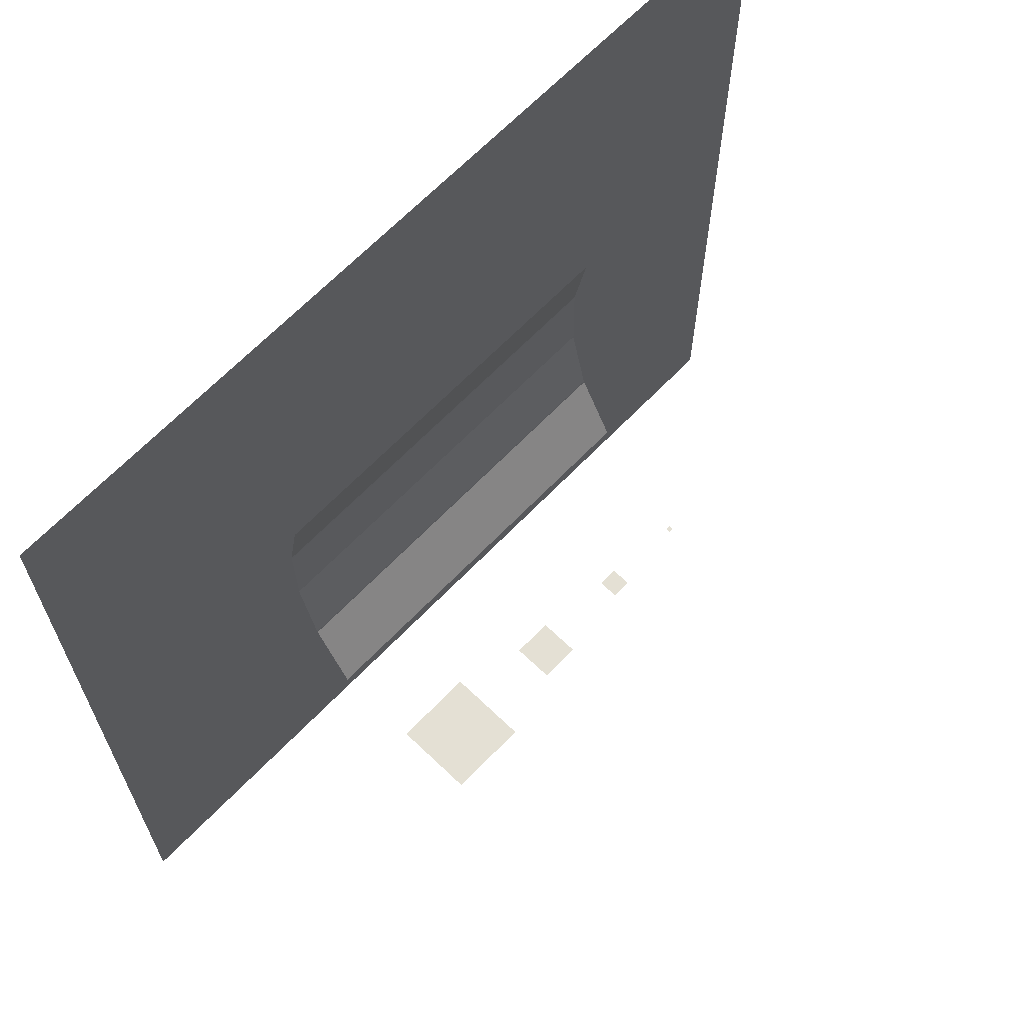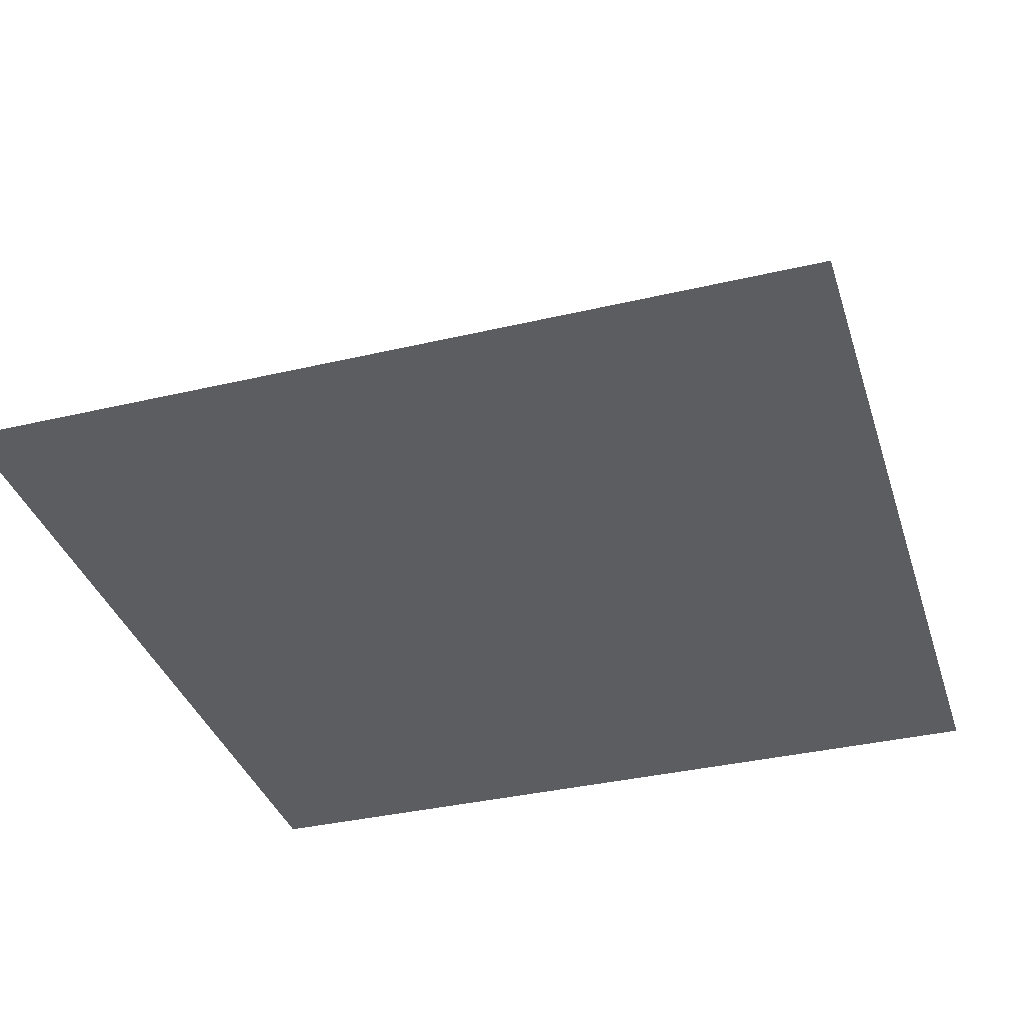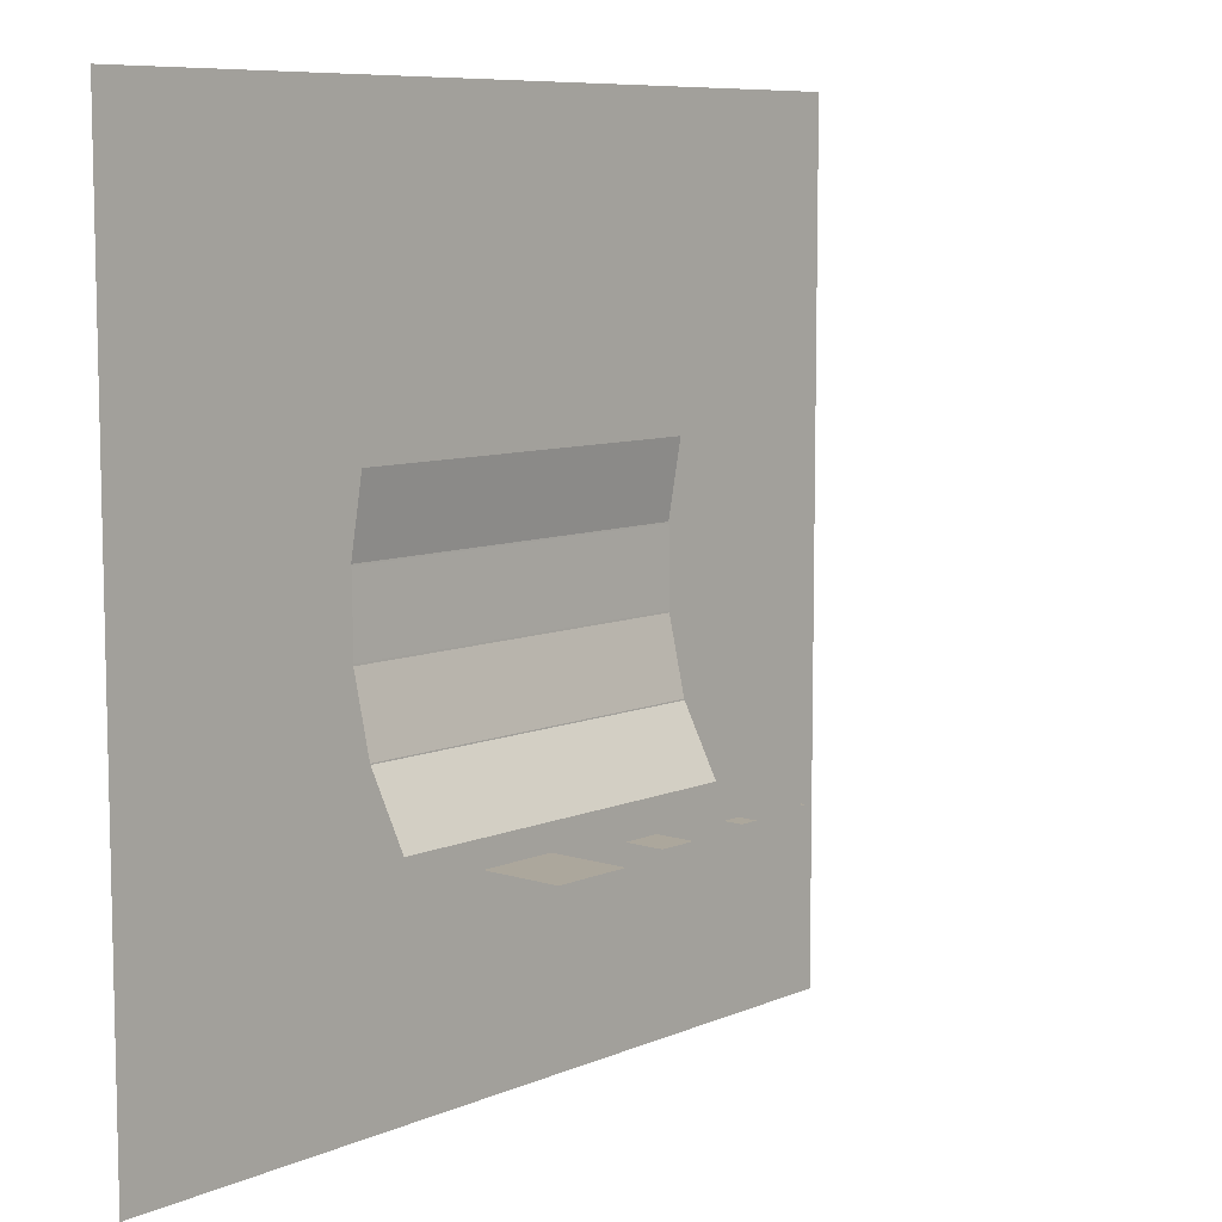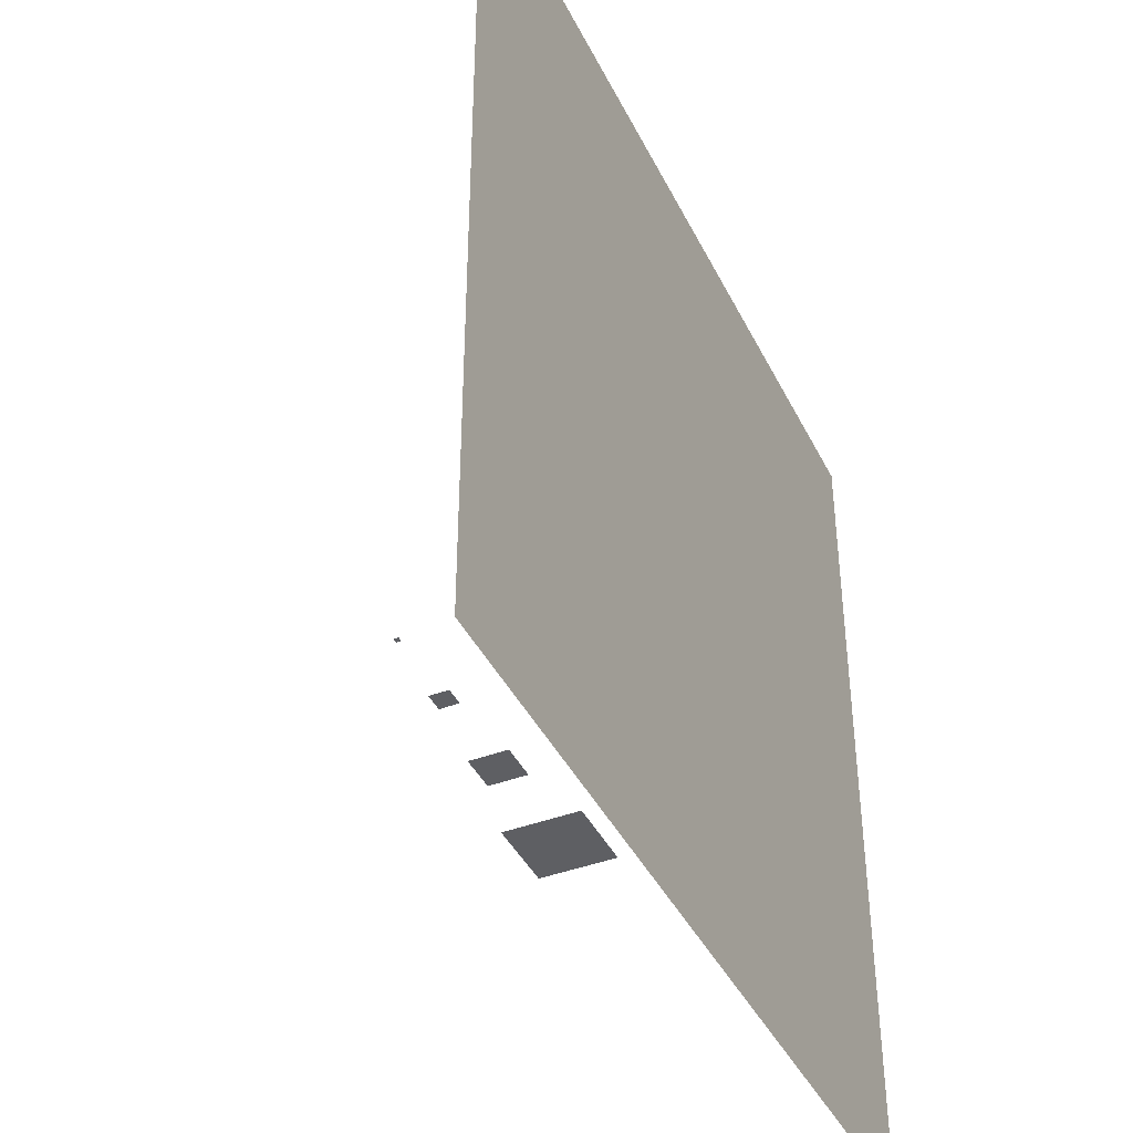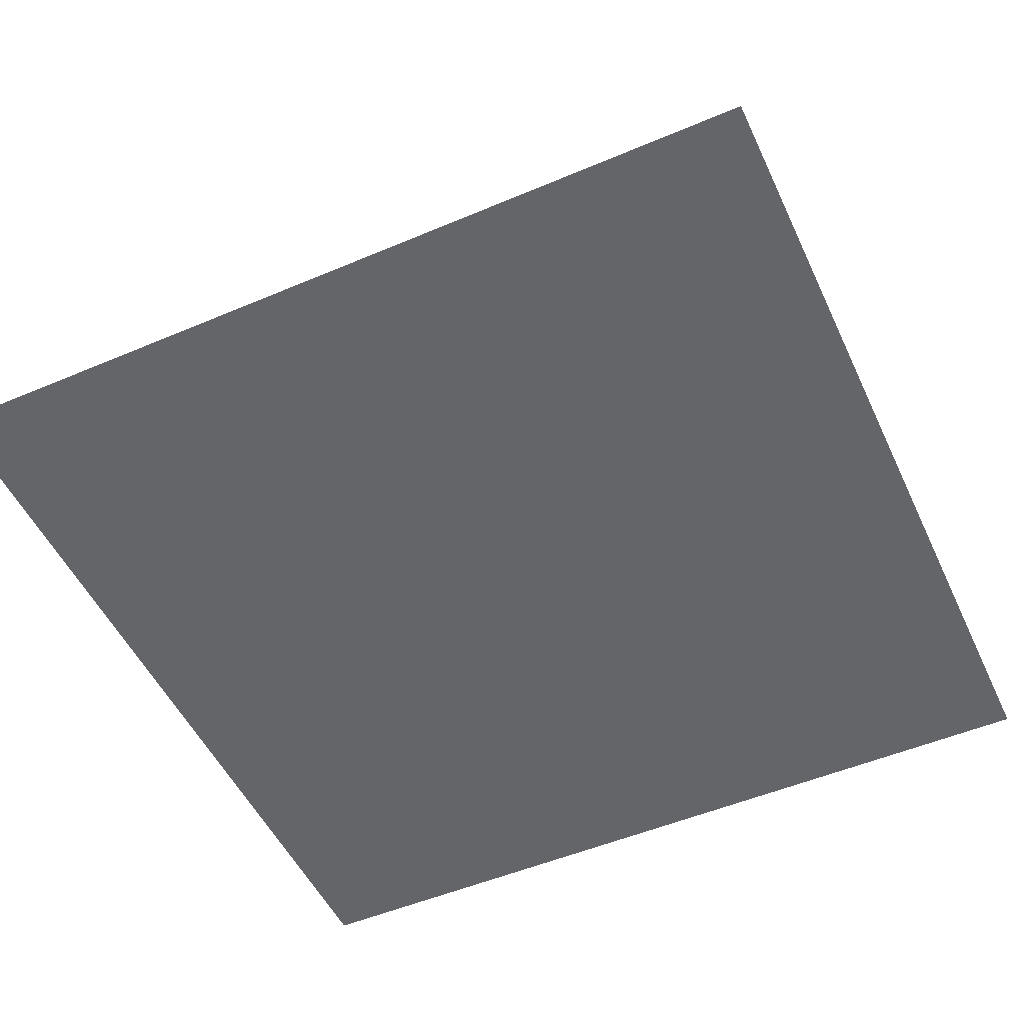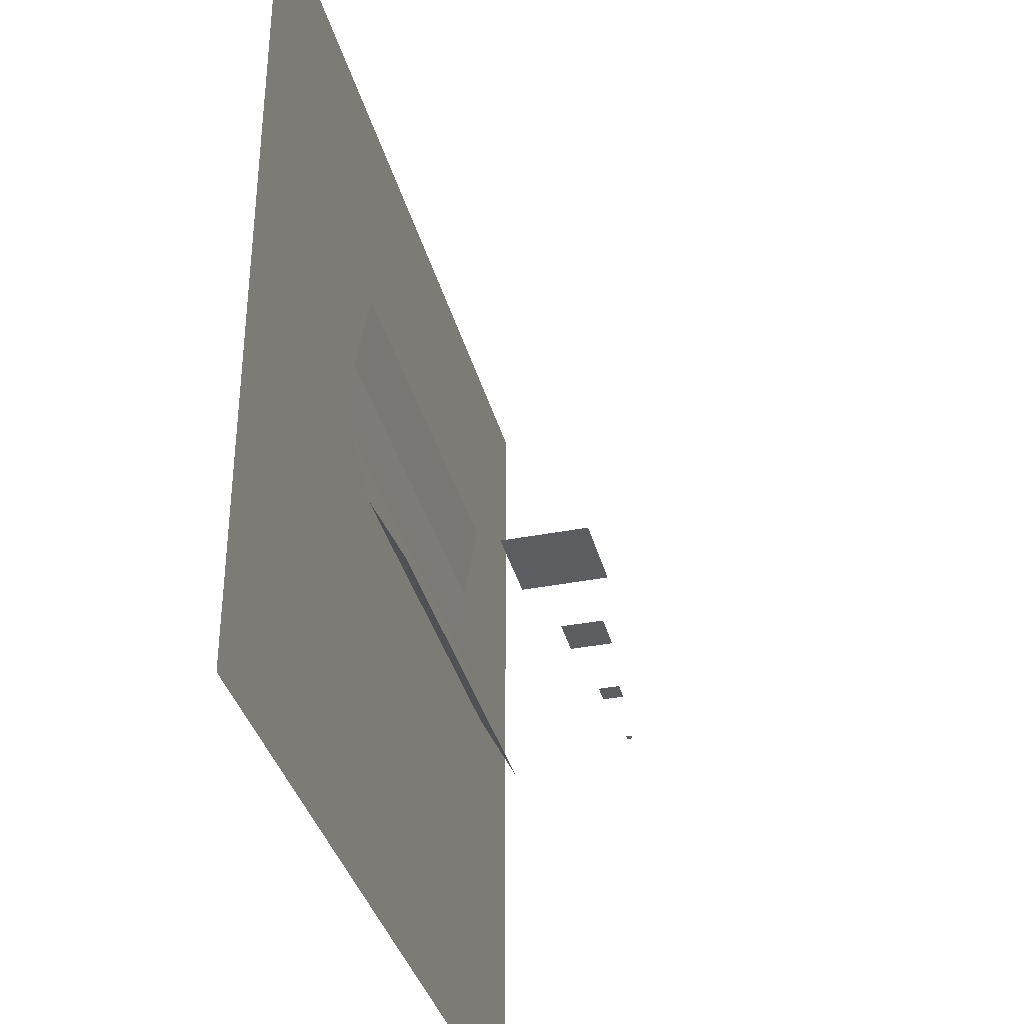
<metadata>
{"format":"obj","ext":"obj","renderer":"f3d","projection":"perspective","resolution":1024,"background":"white","views":[{"elev":66.0,"azim":133.9,"up":"+Z"},{"elev":-36.5,"azim":-73.0,"up":"+Y"},{"elev":8.3,"azim":131.0,"up":"+Z"},{"elev":-41.3,"azim":-65.3,"up":"+Z"},{"elev":-51.6,"azim":-65.3,"up":"+Y"},{"elev":-36.1,"azim":104.3,"up":"+Z"}]}
</metadata>
<code>
o Plane.008
v -11.03 -0.3887 8.138
v 11.03 -0.3887 8.138
v -11.03 -0.3887 -13.92
v 11.03 -0.3887 -13.92
g Plane.008_Plane.008_plane
f 2 3 1
f 2 4 3
o Plane.007
v -2.094 4.388 -7.395
v -1.594 4.388 -7.395
v -2.094 4.888 -7.395
v -1.594 4.888 -7.395
g Plane.007_Plane.007_light_mid_small
f 6 7 5
f 6 8 7
o Plane.006
v -5 0.4966 -5.703
v 5 0.4966 -5.703
v -5 1.433 -7.471
v 5 1.433 -7.471
g Plane.006_Plane.006_microfacet_high
f 10 11 9
f 10 12 11
o Plane.005
v 3.006 3.628 -7.395
v 5.006 3.628 -7.395
v 3.006 5.628 -7.395
v 5.006 5.628 -7.395
g Plane.005_Plane.005_light_big
f 14 15 13
f 14 16 15
o Plane.004
v 0.3063 4.138 -7.395
v 1.306 4.138 -7.395
v 0.3063 5.138 -7.395
v 1.306 5.138 -7.395
g Plane.004_Plane.004_light_mid_big
f 18 19 17
f 18 20 19
o Plane.003
v -4.086 4.566 -7.395
v -3.961 4.566 -7.395
v -4.086 4.691 -7.395
v -3.961 4.691 -7.395
g Plane.003_Plane.003_light_small
f 22 23 21
f 22 24 23
o Plane.002
v -5 0.03505 -3.726
v 5 0.03505 -3.726
v -5 0.485 -5.674
v 5 0.485 -5.674
g Plane.002_Plane.002_microfacet_mid_high
f 26 27 25
f 26 28 27
o Plane.001
v -5 0.01417 -1.675
v 5 0.01417 -1.675
v -5 0.04908 -3.675
v 5 0.04908 -3.675
g Plane.001_Plane.001_microfacet_mid_low
f 30 31 29
f 30 32 31
o Plane
v -5 0.3536 0.3348
v 5 0.3536 0.3348
v -5 0.006352 -1.635
v 5 0.006352 -1.635
g Plane_Plane_microfacet_low
f 34 35 33
f 34 36 35

</code>
